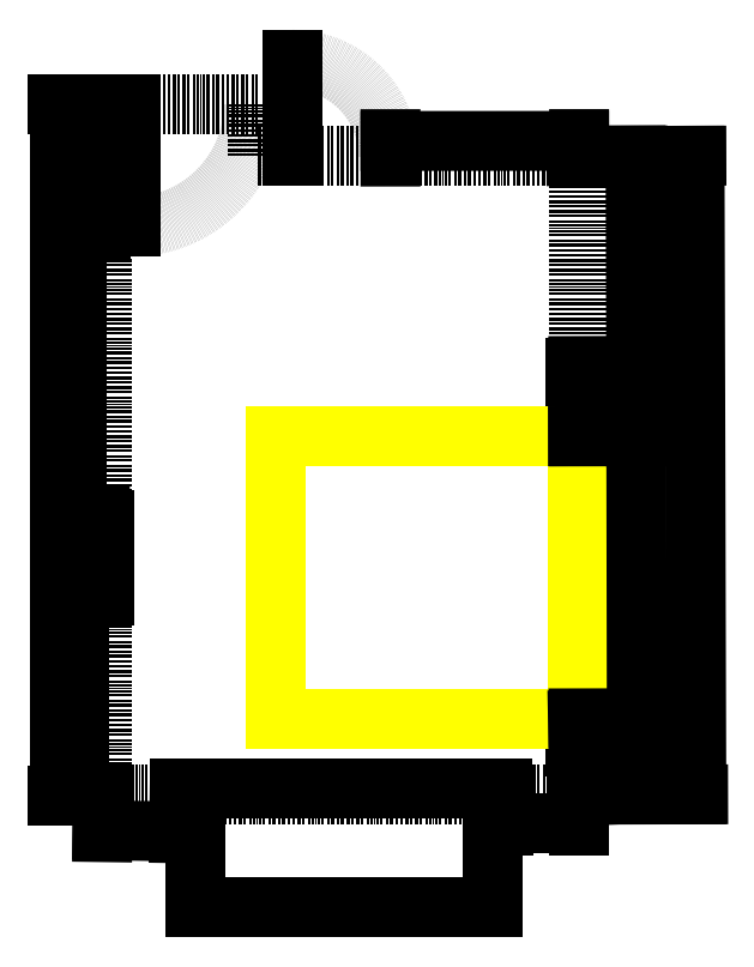
<metadata>
{"format":"dxf","ext":"dxf","renderer":"ezdxf+matplotlib","layout":"modelspace","background":"white","min_lineweight":24,"dpi":150}
</metadata>
<code>
0
SECTION
2
ENTITIES
0
LINE
8
windows
10
53.5
20
0
11
53.5
21
4.5
0
LINE
8
windows
10
53.5
20
4.5
11
277.1
21
4.5
0
LINE
8
windows
10
277.1
20
4.5
11
277.1
21
0
0
LINE
8
windows
10
277.1
20
0
11
270.4
21
0
0
LINE
8
windows
10
270.4
20
0
11
270.4
21
-77.5
0
LINE
8
windows
10
270.4
20
-77.5
11
64.8
21
-77.5
0
LINE
8
windows
10
64.8
20
-77.5
11
64.8
21
0
0
LINE
8
windows
10
64.8
20
0
11
53.5
21
0
0
LWPOLYLINE
8
sockets
90
    4
70
    1
43
0
10
327.4
20
12.3
10
331.4
20
12.3
10
331.4
20
52.6
10
327.4
20
52.6
0
LWPOLYLINE
8
sockets
90
    4
70
    1
43
0
10
327.4
20
247.6
10
331.4
20
247.6
10
331.4
20
295.1
10
327.4
20
295.1
0
LWPOLYLINE
8
sockets
90
    4
70
    1
43
0
10
-2
20
138
10
2
20
138
10
2
20
190
10
-2
20
190
0
INSERT
8
wall
2
wall
10
63.14
20
207.2
30
0
41
1
42
1
43
0
50
0
70
    1
71
    1
44
0
45
0
0
DIMENSION
8
dimension
2
*D1
10
199.5
20
451.9
30
0
11
264.6
21
455
31
0
70
   33
71
    5
72
    0
3
Standard
53
0
210
0
220
0
230
1
13
329.8
23
440.5
33
0
14
199.5
24
440.5
34
0
0
INSERT
8
bed
2
bed
10
189.9
20
245.6
30
0
41
1
42
1
43
0
50
0
70
    1
71
    1
44
0
45
0
0
DIMENSION
8
dimension
2
*D2
10
-15.86
20
3.884e-15
30
0
11
-18.98
21
68.66
31
0
70
   33
71
    5
72
    0
3
Standard
53
0
210
0
220
0
230
1
13
0
23
137.3
33
0
14
0
24
0
34
0
0
DIMENSION
8
dimension
2
*D3
10
-16.84
20
391
30
0
11
-19.97
21
434.1
31
0
70
   33
71
    5
72
    0
3
Standard
53
0
210
0
220
0
230
1
13
0
23
477.3
33
0
14
-2.083e-14
24
391
34
0
0
DIMENSION
8
dimension
2
*D4
10
-29.04
20
-0.3583
30
0
11
-32.17
21
238.7
31
0
70
   33
71
    5
72
    0
3
Standard
53
0
210
0
220
0
230
1
13
1.066e-14
23
477.7
33
0
14
-5.339e-15
24
-0.3583
34
0
0
LINE
8
door
10
131.5
20
441.5
11
131.5
21
508
0
ARC
8
door
10
131.5
20
441.5
40
66.5
50
0
51
90
0
LINE
8
door
10
20
20
477.5
11
20
21
392.5
0
ARC
8
door
10
20
20
477.5
40
85
50
270
51
0
0
DIMENSION
8
dimension
2
*D5
10
369.7
20
52.8
30
0
11
372.6
21
150.3
31
0
70
   33
71
    5
72
    0
3
Standard
53
0
210
0
220
0
230
1
13
328.4
23
247.8
33
0
14
328.8
24
52.72
34
0
0
DIMENSION
8
dimension
2
*D6
10
369
20
247.7
30
0
11
372.1
21
271.7
31
0
70
   33
71
    5
72
    0
3
Standard
53
0
210
0
220
0
230
1
13
328.8
23
295.6
33
0
14
328.9
24
247.6
34
0
0
DIMENSION
8
dimension
2
*D7
10
370.6
20
0.3501
30
0
11
373.2
21
26.44
31
0
70
   33
71
    5
72
    0
3
Standard
53
0
210
0
220
0
230
1
13
328.4
23
51.59
33
0
14
329.4
24
-0.4565
34
0
0
DIMENSION
8
dimension
2
*D8
10
-17.38
20
193.2
30
0
11
-20.5
21
291.9
31
0
70
   33
71
    5
72
    0
3
Standard
53
0
210
0
220
0
230
1
13
-0.7532
23
390.5
33
0
14
-0.7715
24
193.2
34
0
0
DIMENSION
8
dimension
2
*D9
10
53.37
20
-25.46
30
0
11
26.94
21
-21.97
31
0
70
   33
71
    5
3
Standard
53
0
210
0
220
0
230
1
13
0.7356
23
-1.471
33
0
14
53.7
24
-2.207
34
0
0
DIMENSION
8
dimension
2
*D10
10
330
20
-20.15
30
0
11
303.6
21
-17.02
31
0
70
   33
71
    5
3
Standard
53
0
210
0
220
0
230
1
13
277.2
23
-2.798e-14
33
0
14
330
24
-2.619e-14
34
0
0
DIMENSION
8
dimension
2
*D11
10
410.8
20
0.1424
30
0
11
413.3
21
220.9
31
0
70
   33
71
    5
72
    0
3
Standard
53
0
210
0
220
0
230
1
13
327.4
23
441.5
33
0
14
328.6
24
-0.083
34
0
0
DIMENSION
8
dimension
2
*D12
10
369.3
20
296.4
30
0
11
372.2
21
369.2
31
0
70
   33
71
    5
72
    0
3
Standard
53
0
210
0
220
0
230
1
13
328.3
23
441.8
33
0
14
328.7
24
296.3
34
0
0
ENDSEC
0
EOF

</code>
